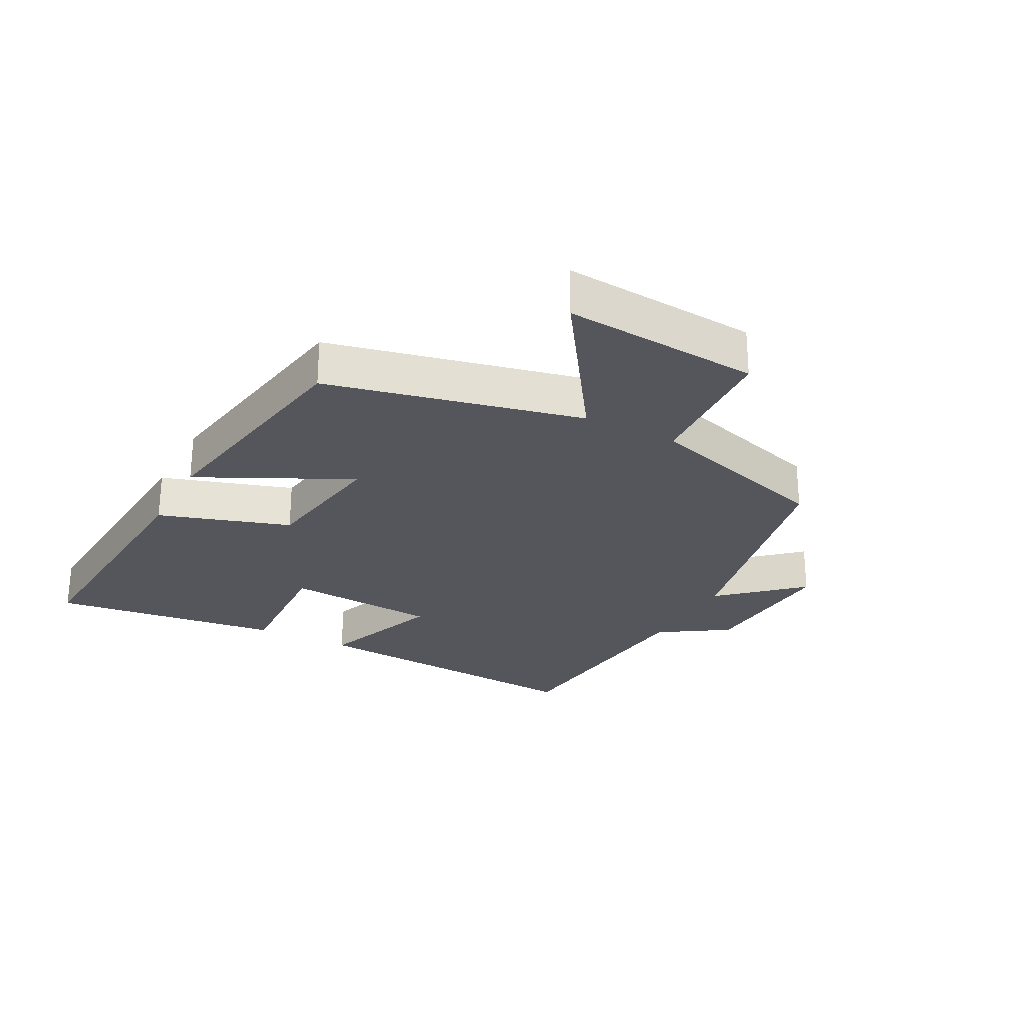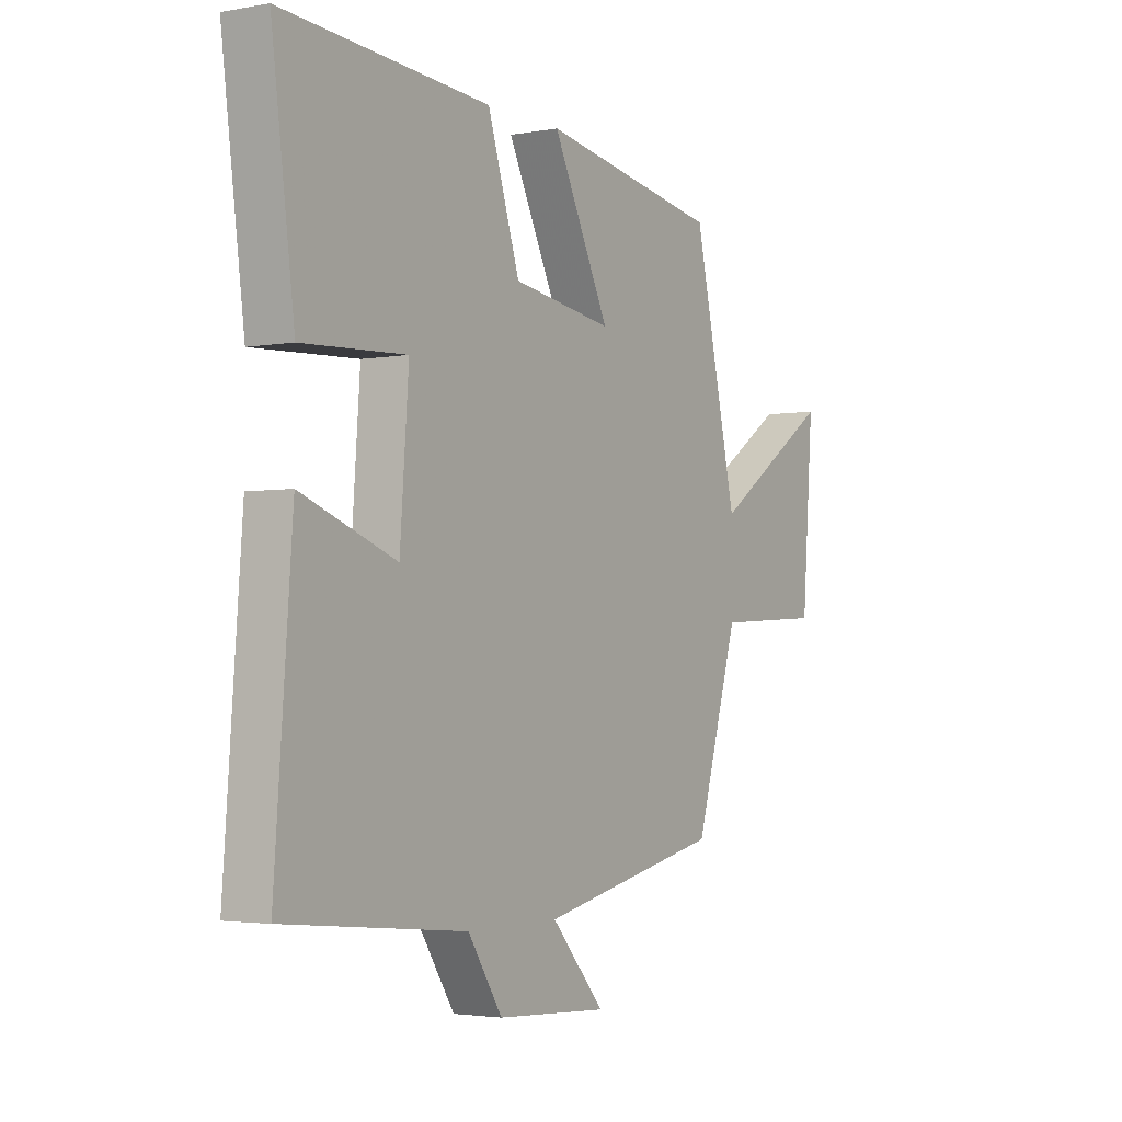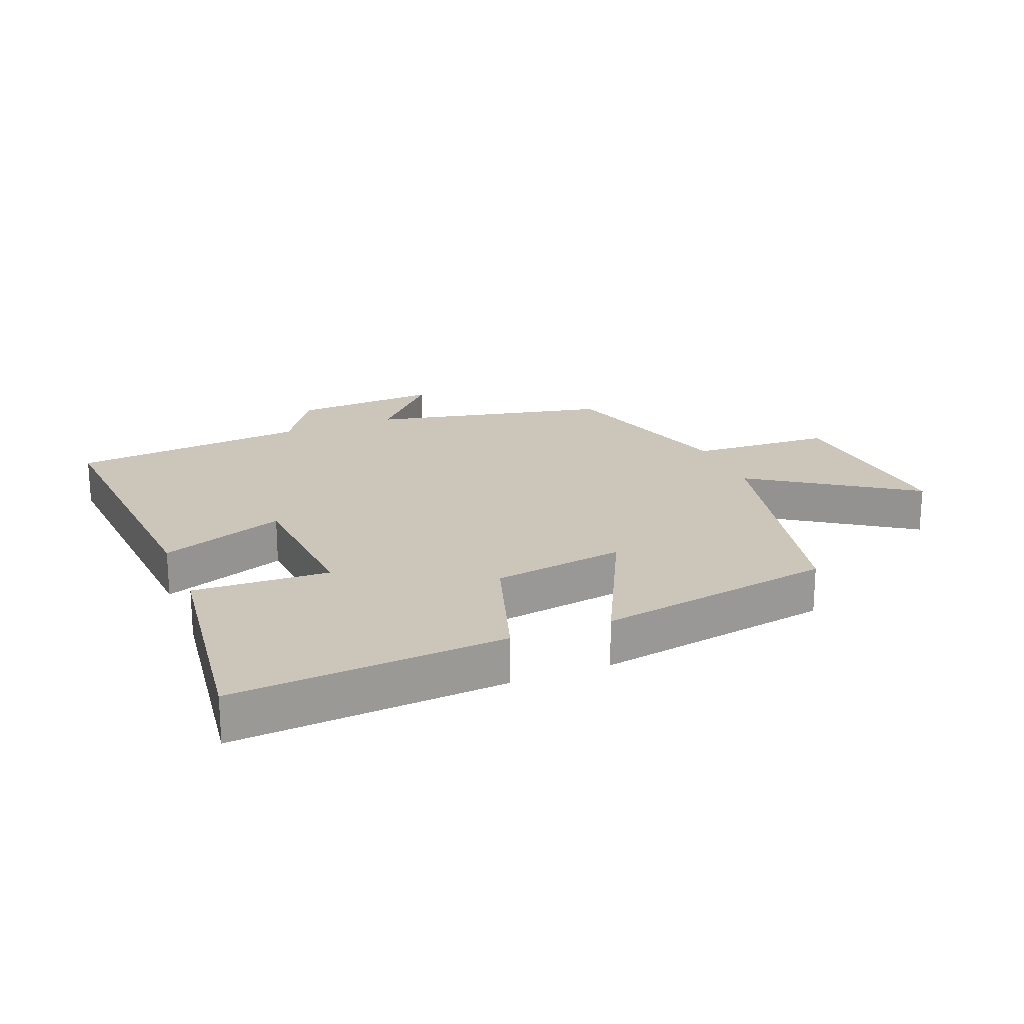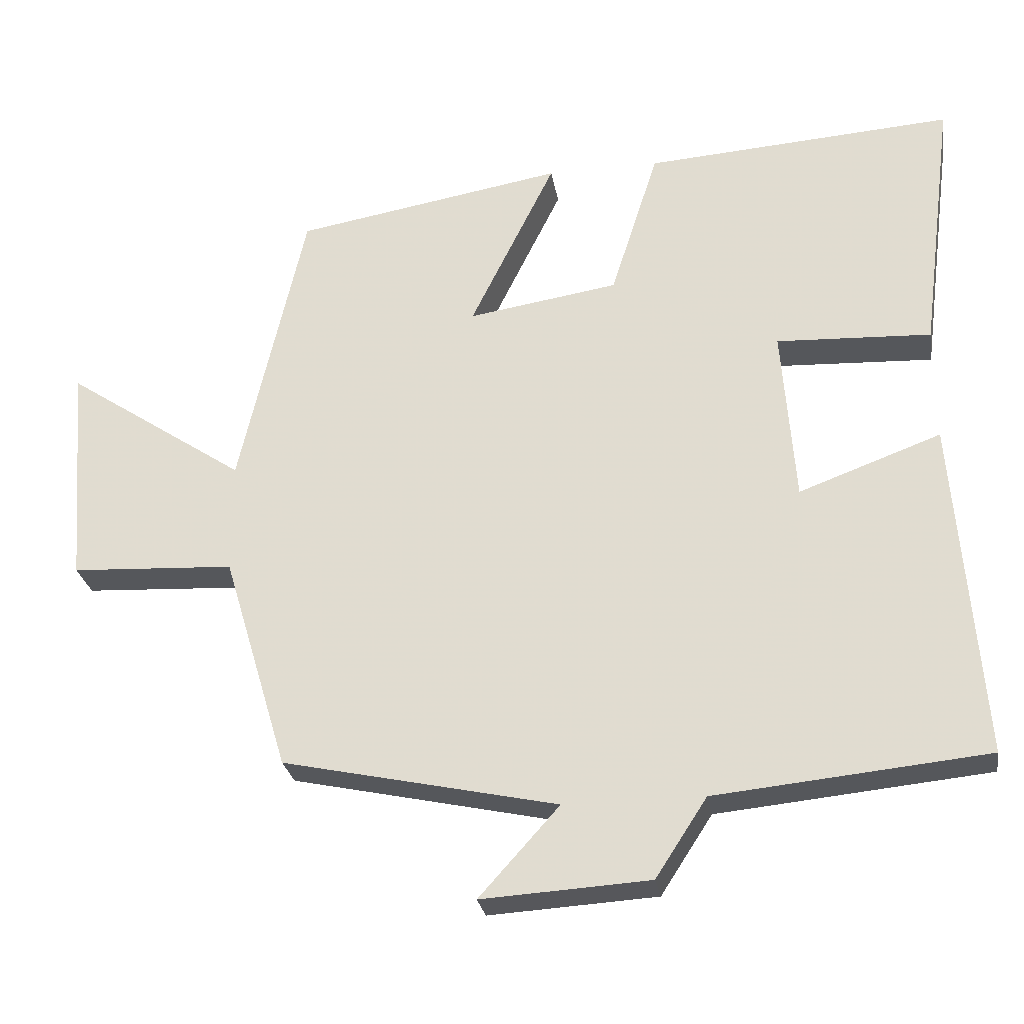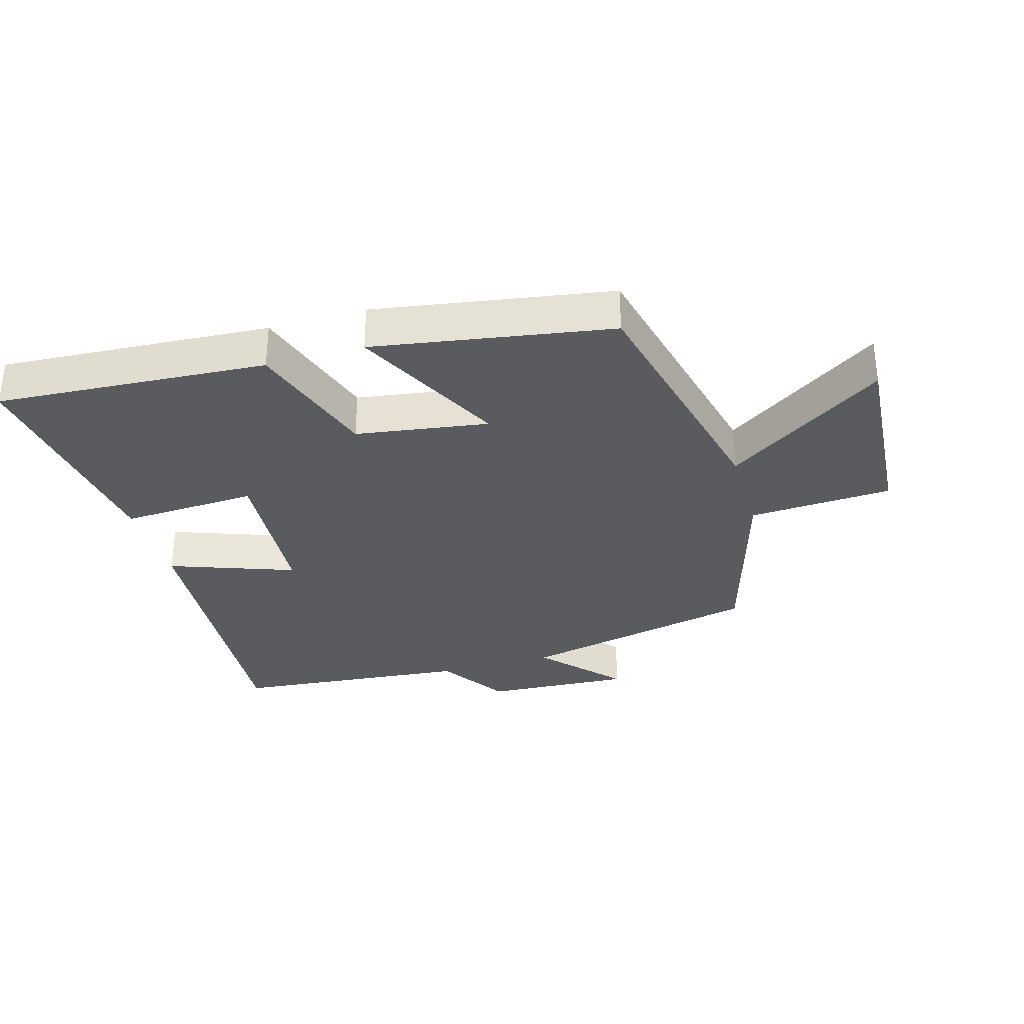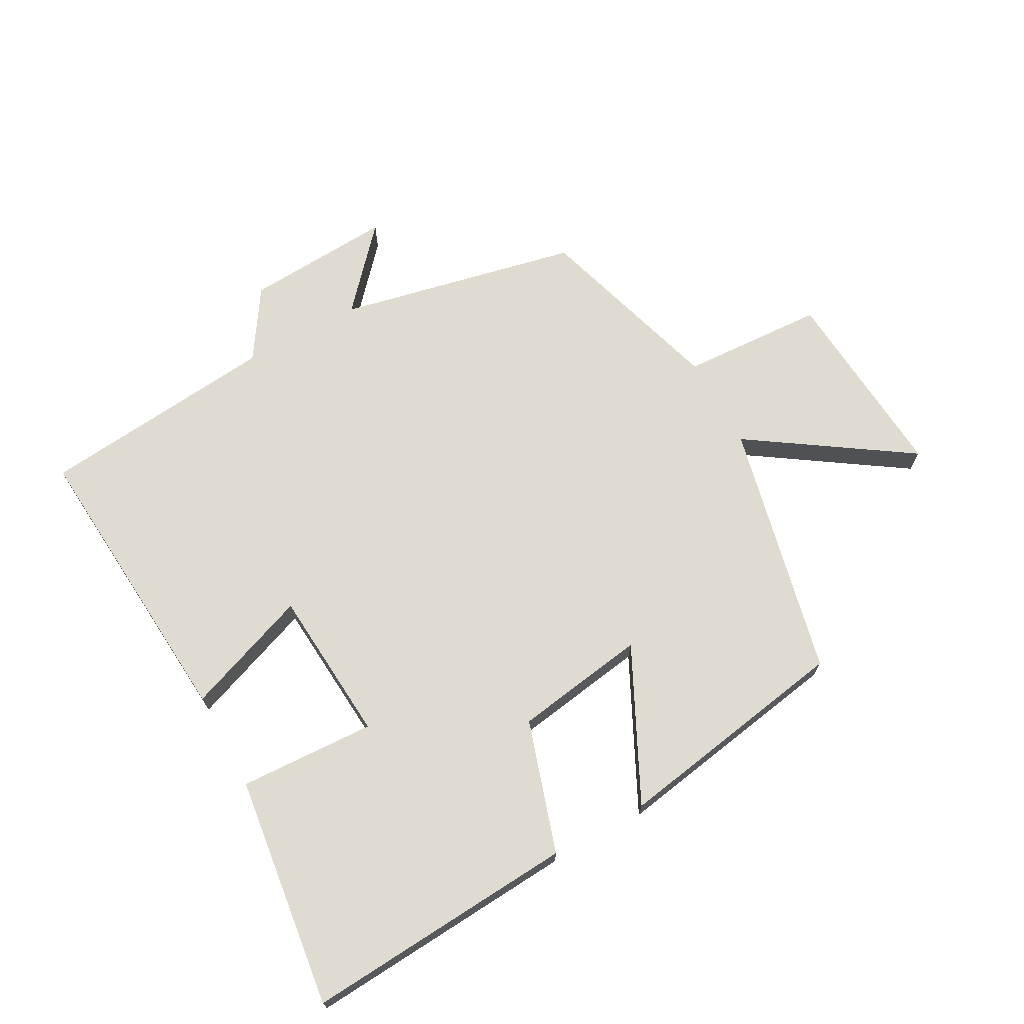
<metadata>
{"format":"obj","ext":"obj","renderer":"f3d","projection":"perspective","resolution":1024,"background":"white","views":[{"elev":-26.2,"azim":62.2,"up":"+Y"},{"elev":-2.9,"azim":-57.9,"up":"+Z"},{"elev":20.9,"azim":-21.8,"up":"+Y"},{"elev":-26.9,"azim":-170.6,"up":"+Z"},{"elev":-32.5,"azim":16.4,"up":"+Y"},{"elev":69.9,"azim":-28.8,"up":"+Y"}]}
</metadata>
<code>
v 0.409 0.07 0.437
v 0.5 0.07 0.036
v 0.75 0.07 0.204
v 0.726 0.07 -0.106
v 0.5 0.07 -0.118
v 0.41 0.07 -0.418
v 0.031 0.07 -0.5
v 0.142 0.07 -0.623
v -0.09 0.07 -0.609
v -0.161 0.07 -0.5
v -0.536 0.07 -0.463
v -0.5 0.07 0.005
v -0.304 0.07 -0.067
v -0.286 0.07 0.175
v -0.5 0.07 0.165
v -0.547 0.07 0.529
v -0.12 0.07 0.5
v -0.054 0.07 0.293
v 0.154 0.07 0.261
v 0.036 0.07 0.5
v 0.409 0 0.437
v 0.5 0 0.036
v 0.75 0 0.204
v 0.726 0 -0.106
v 0.5 0 -0.118
v 0.41 0 -0.418
v 0.031 0 -0.5
v 0.142 0 -0.623
v -0.09 0 -0.609
v -0.161 0 -0.5
v -0.536 0 -0.463
v -0.5 0 0.005
v -0.304 0 -0.067
v -0.286 0 0.175
v -0.5 0 0.165
v -0.547 0 0.529
v -0.12 0 0.5
v -0.054 0 0.293
v 0.154 0 0.261
v 0.036 0 0.5
f 19 20 1 2
f 18 19 2
f 16 17 18
f 15 16 18
f 14 15 18
f 13 14 18 2
f 10 11 12 13
f 10 13 2
f 7 8 9 10
f 7 10 2
f 6 7 2
f 5 6 2
f 2 3 4 5
f 22 21 40 39
f 22 39 38
f 38 37 36
f 38 36 35
f 38 35 34
f 22 38 34 33
f 33 32 31 30
f 22 33 30
f 30 29 28 27
f 22 30 27
f 22 27 26
f 22 26 25
f 25 24 23 22
f 1 21 22 2
f 2 22 23 3
f 3 23 24 4
f 4 24 25 5
f 5 25 26 6
f 6 26 27 7
f 7 27 28 8
f 8 28 29 9
f 9 29 30 10
f 10 30 31 11
f 11 31 32 12
f 12 32 33 13
f 13 33 34 14
f 14 34 35 15
f 15 35 36 16
f 16 36 37 17
f 17 37 38 18
f 18 38 39 19
f 19 39 40 20
f 20 40 21 1

</code>
